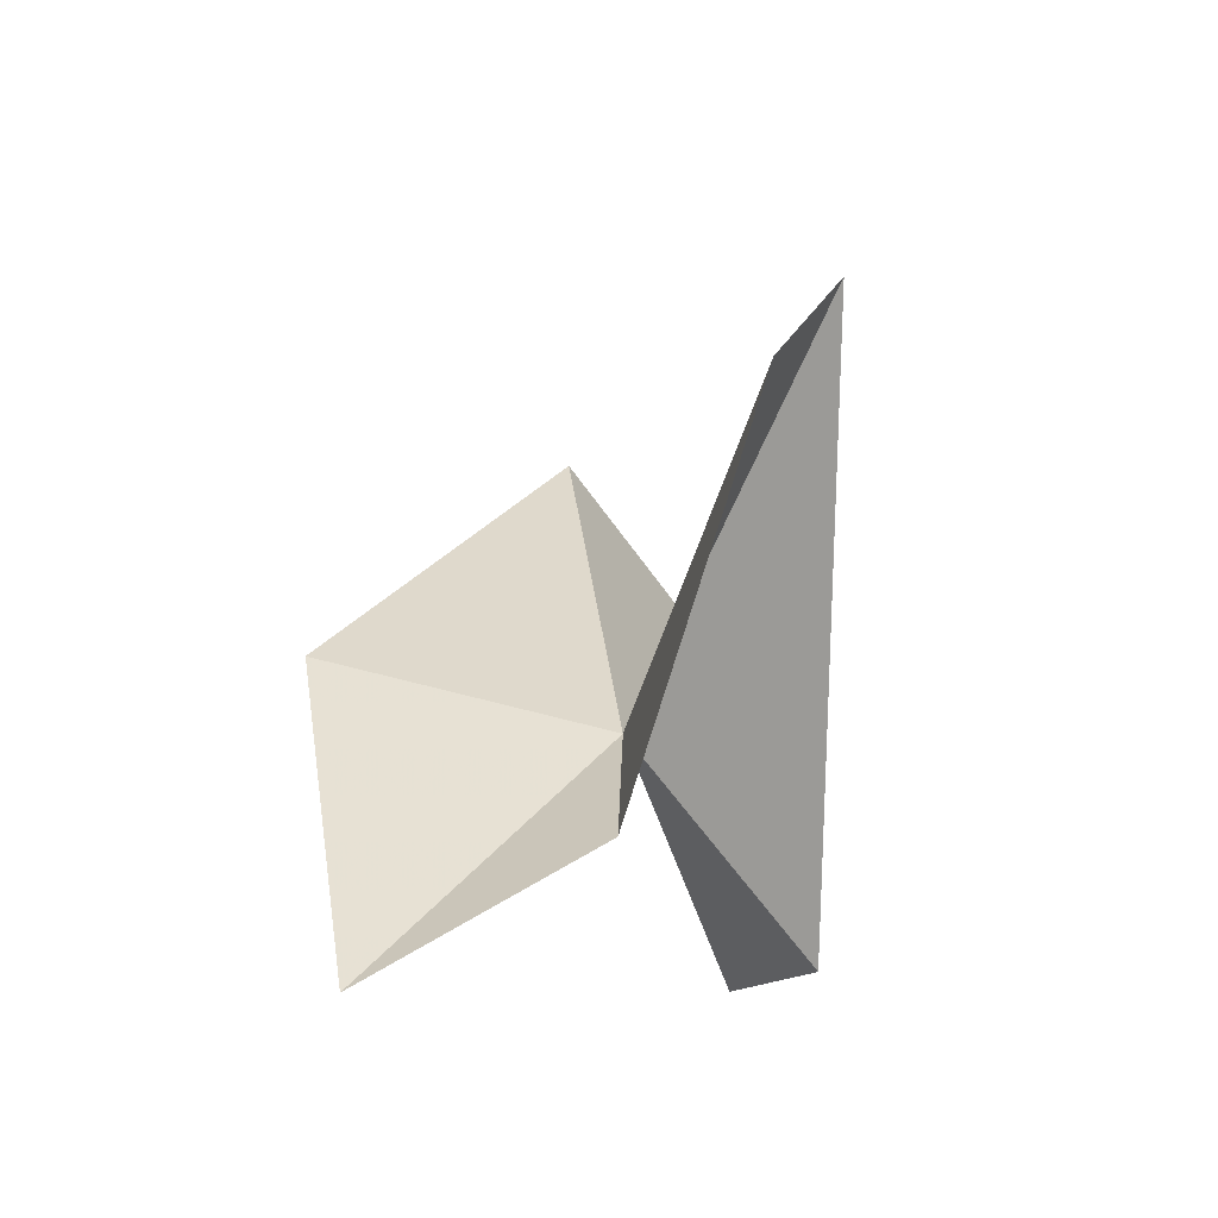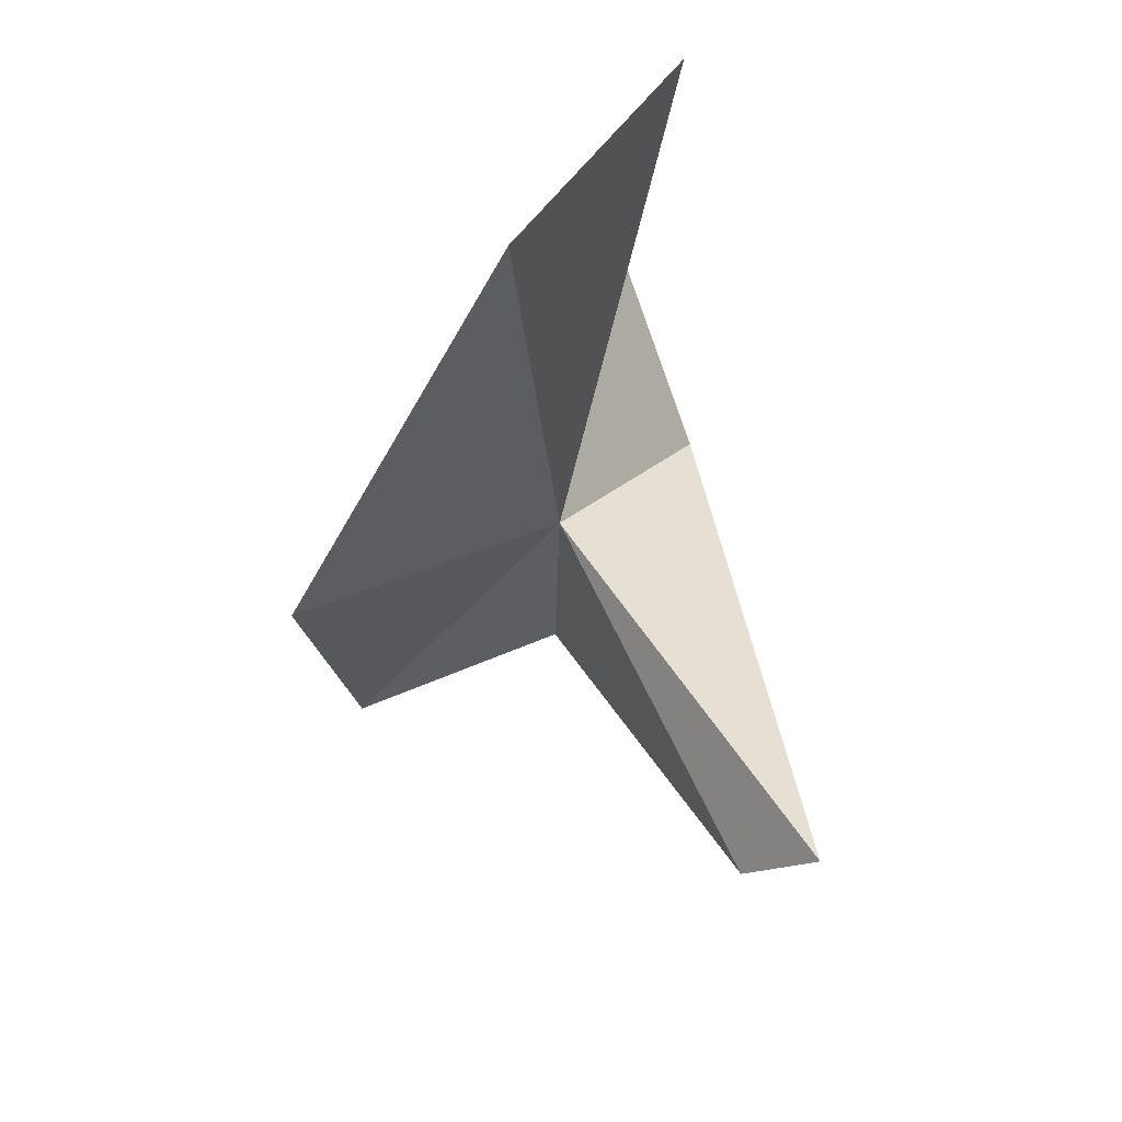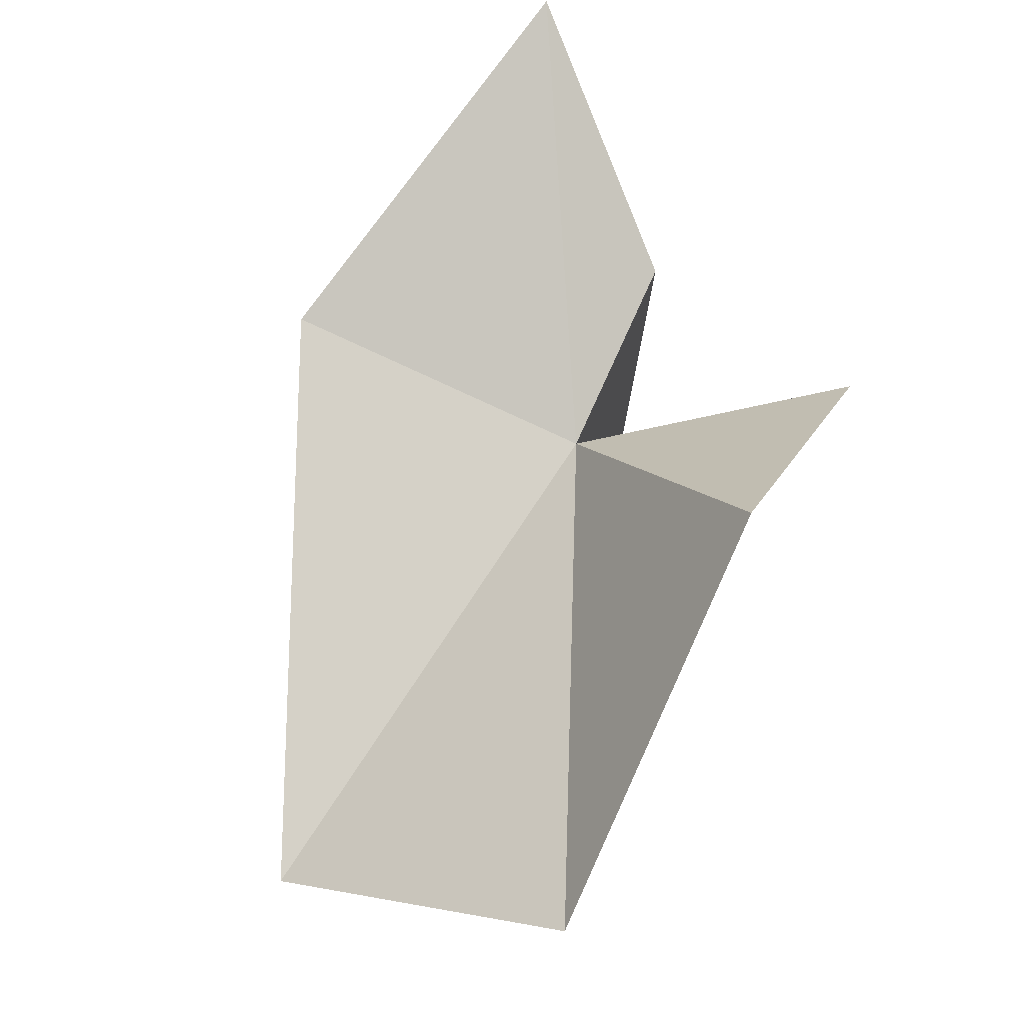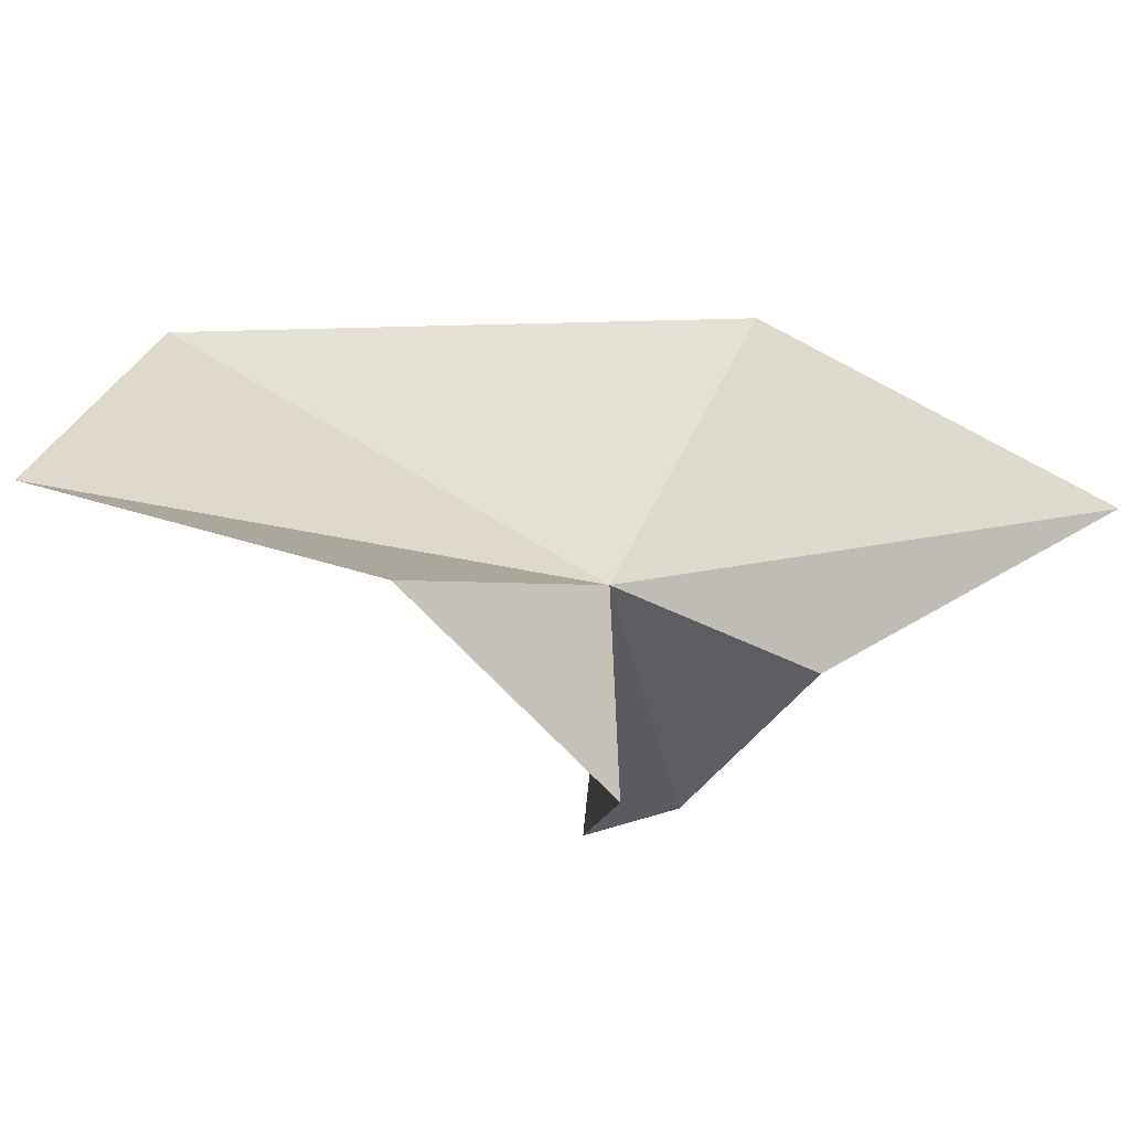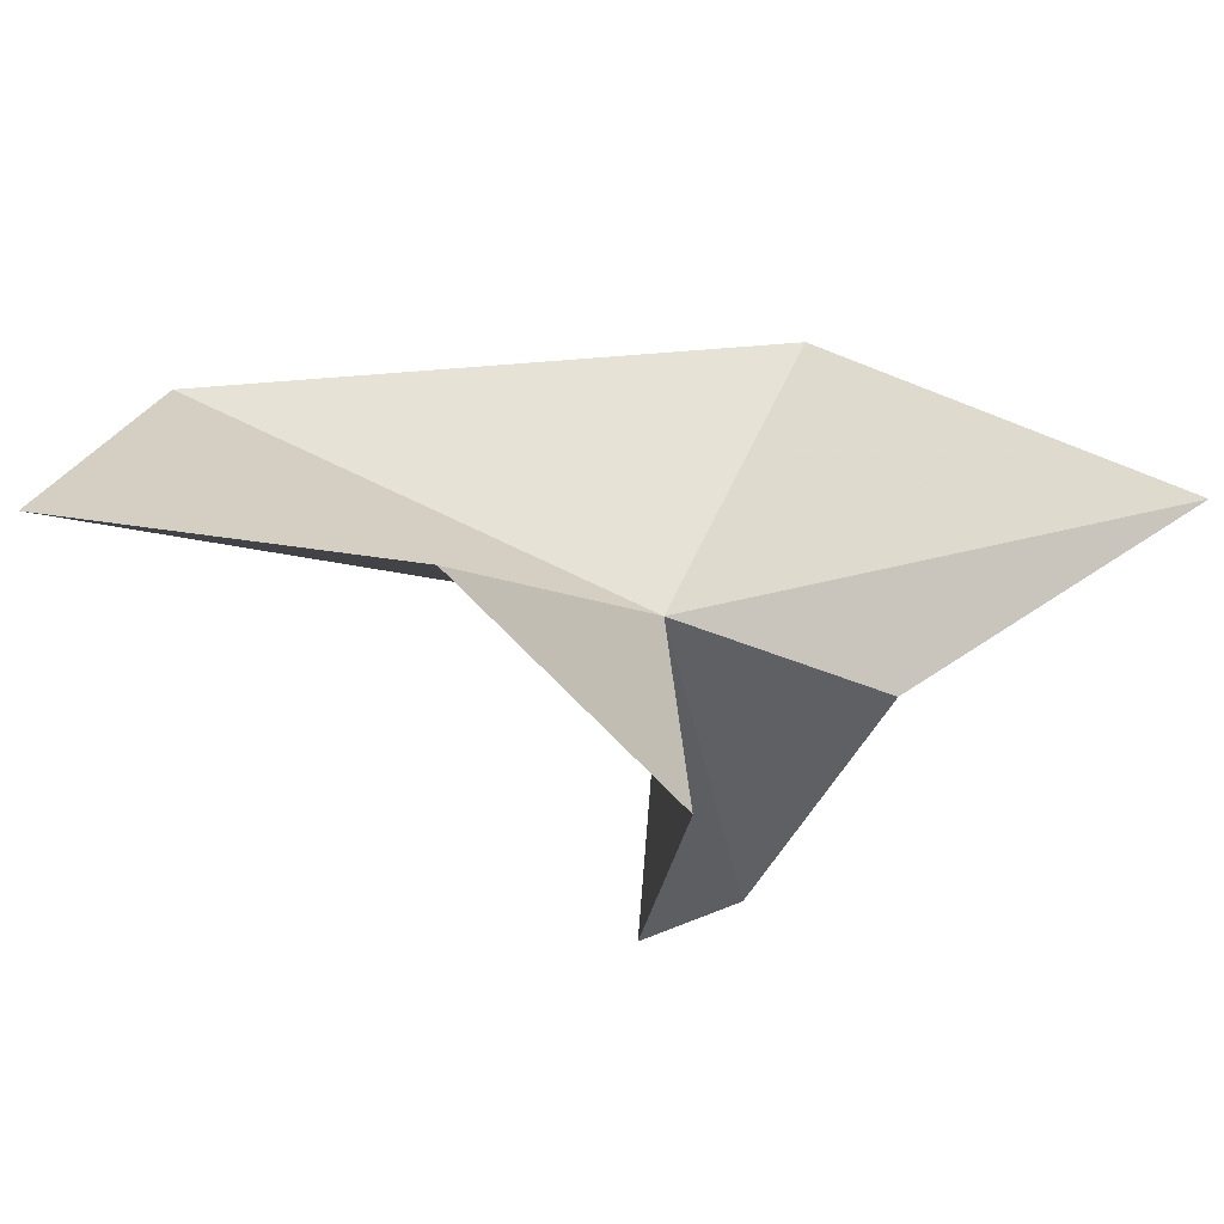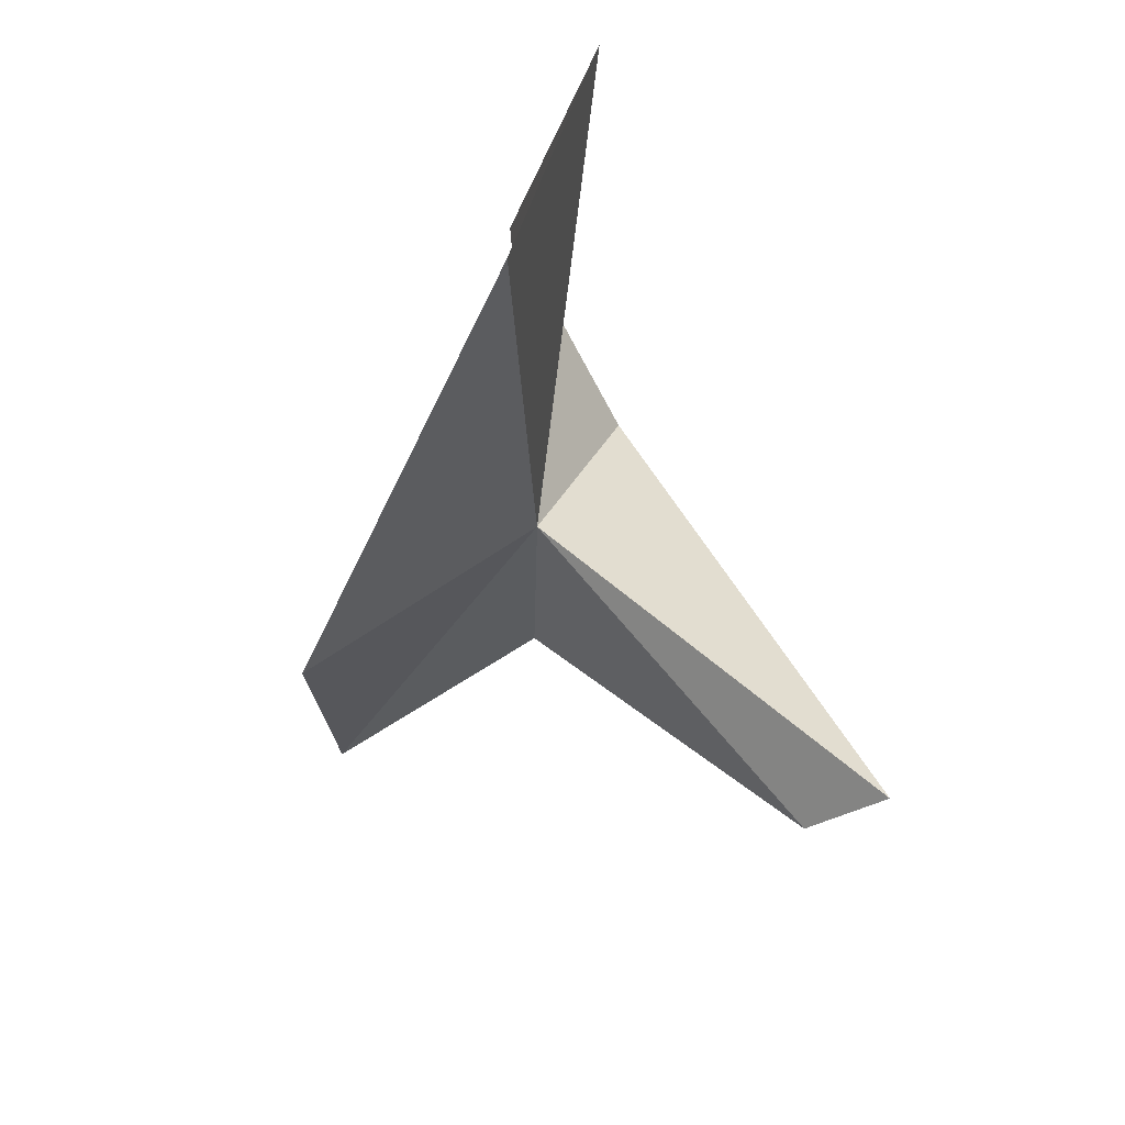
<metadata>
{"format":"obj","ext":"obj","renderer":"f3d","projection":"perspective","resolution":1024,"background":"white","views":[{"elev":-66.4,"azim":164.1,"up":"+Y"},{"elev":52.4,"azim":155.8,"up":"+Y"},{"elev":71.9,"azim":-154.7,"up":"+Z"},{"elev":64.2,"azim":-63.4,"up":"+Z"},{"elev":57.7,"azim":-66.1,"up":"+Z"},{"elev":52.7,"azim":141.0,"up":"+Y"}]}
</metadata>
<code>
v -7.578 -34.98 27.43
v -18.76 -40.85 33.93
v -10.63 -35.36 3.516
v -8.145 -39.53 6.54
v -7.322 -45.01 27.5
v -17.47 -30.38 42.17
v 2.857 -53.68 32.95
v -3.758 -9.919 24.42
v -17.43 -12.09 34.61
v 7.575 -35.05 27.58
f 1 3 2
f 1 4 3
f 1 5 4
f 1 2 6
f 1 7 5
f 1 9 8
f 1 8 10
f 1 10 7
f 1 6 9

</code>
